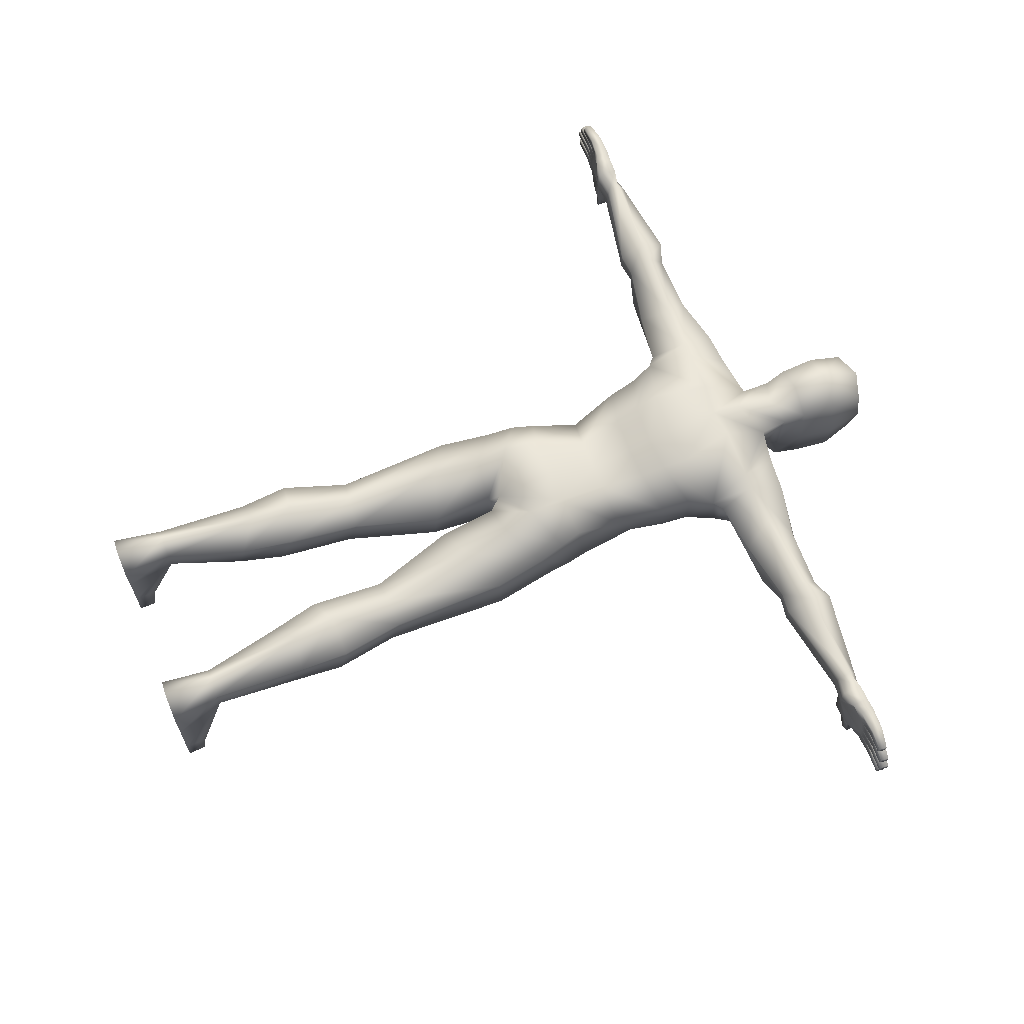
<metadata>
{"format":"obj","ext":"obj","renderer":"f3d","projection":"perspective","resolution":1024,"background":"white","views":[{"elev":66.7,"azim":68.8,"up":"+Z"}]}
</metadata>
<code>
o human_human_None
v 0.7997 1.48 0.006095
v 0.8063 1.519 0.01564
v 0.837 1.521 0.01575
v 0.8375 1.489 0.06864
v 0.8398 1.489 0.04222
v 0.8899 1.494 0.04092
v 0.8359 1.521 0.06849
v 0.8912 1.494 0.06724
v 0.8382 1.521 0.04207
v 0.8887 1.52 0.04079
v 0.9374 1.492 0.04552
v 0.8899 1.52 0.06711
v 0.9403 1.51 0.06326
v 0.9381 1.492 0.06026
v 0.9393 1.51 0.0422
v 0.8264 1.52 0.09494
v 0.8829 1.52 0.06993
v 0.8279 1.489 0.09509
v 0.8841 1.494 0.07006
v 0.928 1.491 0.07475
v 0.8853 1.495 0.09637
v 0.9287 1.493 0.08948
v 0.8842 1.518 0.09626
v 0.9309 1.509 0.09249
v 0.9299 1.51 0.07143
v 0.8832 1.52 0.01184
v 0.8857 1.494 0.03828
v 0.8385 1.488 0.0159
v 0.8844 1.494 0.01196
v 0.9327 1.491 0.0313
v 0.932 1.491 0.01656
v 0.8845 1.52 0.03816
v 0.9348 1.51 0.0343
v 0.9338 1.51 0.01324
v 0.7515 1.47 0.02011
v 0.7502 1.516 0.02078
v 0.7654 1.514 -0.01819
v 0.7924 1.486 -0.02745
v 0.7915 1.514 -0.02689
v 0.7983 1.49 -0.06078
v 0.7963 1.511 -0.05855
v 0.7664 1.483 -0.01882
v 0.7819 1.485 -0.06298
v 0.7811 1.514 -0.06227
v 0.7155 1.517 0.0553
v 0.7155 1.524 0.09405
v 0.7561 1.522 0.07362
v 0.7155 1.507 0.1171
v 0.7567 1.515 0.1239
v 0.7155 1.476 0.06277
v 0.7578 1.471 0.07334
v 0.758 1.473 0.1236
v 0.7155 1.494 0.03954
v 0.9088 1.491 0.1017
v 0.9106 1.51 0.09838
v 0.9117 1.509 0.1194
v 0.8649 1.518 0.1232
v 0.8661 1.495 0.1233
v 0.9094 1.493 0.1164
v 0.8636 1.52 0.09688
v 0.8649 1.494 0.097
v 0.8161 1.49 0.1238
v 0.8147 1.519 0.1237
v 0.7155 1.483 0.1017
v 0.7899 1.516 0.1252
v 0.7925 1.48 0.1249
v 0.7963 1.521 0.04351
v 0.7979 1.489 0.04366
v 0.1798 1.473 0.1655
v 0.1477 1.559 0.1157
v 0.06462 1.579 0.09357
v 0.1463 1.56 0.02877
v 0.0641 1.581 0.009367
v 0.1803 1.486 -0.04527
v 0.08532 1.078 -0.08509
v 0.1556 1.068 -0.03732
v 0.1701 1.024 -0.02252
v 0.157 1.051 0.1123
v 0.08532 1.034 0.1724
v 0.09102 0.953 0.1805
v 0.004207 1.037 0.159
v 0.004207 0.9052 0.1284
v 0.004207 1.078 -0.08509
v 0.004207 0.9295 -0.05504
v 0.1719 1.003 0.1103
v 0.1591 0.1134 0.0913
v 0.1591 0.1134 0.04407
v 0.1589 0.002861 0.007083
v 0.2282 0.1134 0.04407
v 0.2282 0.1134 0.0913
v 0.2501 0.00286 0.007083
v 0.1936 0.1134 0.1239
v 0.2466 0.00286 0.08829
v 0.1463 0.00286 0.08829
v 0.1568 0.0403 -0.1486
v 0.1963 0.04313 -0.1768
v 0.1568 0.00286 -0.1486
v 0.2525 0.0403 -0.1486
v 0.2549 0.00286 -0.1486
v 0.07995 1.508 -0.03336
v 0.004207 1.473 -0.0469
v 0.07129 1.47 0.185
v 0.004207 1.464 0.1735
v 0.061 1.638 0.1009
v 0.004207 1.598 -0.006751
v 0.06573 1.629 0.009241
v 0.004207 1.534 -0.0244
v 0.004207 1.531 0.1568
v 0.004207 1.395 -0.09263
v 0.09658 1.35 0.1742
v 0.1996 1.398 0.001093
v 0.104 1.389 -0.09515
v 0.2039 1.381 0.1172
v 0.004207 1.219 -0.07445
v 0.106 1.219 -0.08717
v 0.1351 1.202 -0.04419
v 0.1467 1.161 0.05578
v 0.06517 1.148 0.1153
v 0.004207 1.151 0.1037
v 0.004207 1.61 -0.08716
v 0.004207 1.62 0.1174
v 0.06927 1.684 0.1168
v 0.004207 1.683 0.1537
v 0.004207 1.759 0.1629
v 0.08398 1.759 -0.06372
v 0.004207 1.759 -0.09518
v 0.004207 1.859 -0.05914
v 0.07062 1.76 0.1248
v 0.06569 1.837 0.09614
v 0.1937 0.00286 0.006883
v 0.194 0.00286 0.1349
v 0.4744 1.446 0.09932
v 0.5205 1.44 0.1056
v 0.5205 1.491 0.1438
v 0.4744 1.489 0.1423
v 0.5205 1.546 0.1056
v 0.4744 1.53 0.09929
v 0.4744 1.53 0.06513
v 0.5205 1.547 0.06546
v 0.4961 1.489 0.03829
v 0.5205 1.491 0.03676
v 0.4744 1.446 0.0652
v 0.5205 1.44 0.0655
v 0.4102 1.429 0.05013
v 0.4292 1.478 0.02133
v 0.4079 1.531 0.05363
v 0.3382 1.531 0.104
v 0.3076 1.475 0.1587
v 0.3381 1.417 0.1048
v -0.466 1.446 0.09932
v -0.466 1.446 0.0652
v -0.3297 1.417 0.1048
v -0.2992 1.475 0.1587
v -0.466 1.53 0.09929
v -0.466 1.489 0.1423
v -0.466 1.53 0.06513
v -0.3297 1.531 0.104
v -0.4877 1.489 0.03829
v -0.3995 1.531 0.05363
v -0.4018 1.429 0.05013
v -0.5121 1.44 0.1056
v -0.5121 1.491 0.03676
v -0.5121 1.547 0.06546
v -0.5121 1.546 0.1056
v -0.5121 1.491 0.1438
v -0.1379 0.00286 0.08829
v -0.1856 0.00286 0.1349
v -0.1505 0.002861 0.007083
v -0.1853 0.00286 0.006883
v -0.2417 0.00286 0.007083
v 0.004207 1.856 0.1063
v -0.05727 1.837 0.09614
v -0.07557 1.759 -0.06372
v -0.05727 1.832 -0.04299
v -0.06086 1.684 0.1168
v -0.05732 1.629 0.009241
v -0.05675 1.148 0.1153
v -0.07691 1.034 0.1724
v -0.1383 1.161 0.05578
v -0.1485 1.051 0.1123
v -0.1267 1.202 -0.04419
v -0.09762 1.219 -0.08717
v -0.1472 1.068 -0.03732
v -0.1955 1.381 0.1172
v -0.08816 1.35 0.1742
v -0.06287 1.47 0.185
v -0.1912 1.398 0.001093
v -0.1719 1.486 -0.04527
v -0.07153 1.508 -0.03336
v -0.05259 1.638 0.1009
v -0.0562 1.579 0.09357
v -0.05568 1.581 0.009367
v -0.1879 0.04313 -0.1768
v -0.1882 0.00286 -0.1768
v -0.2465 0.00286 -0.1486
v -0.1483 0.0403 -0.1486
v -0.1483 0.00286 -0.1486
v -0.1852 0.1134 0.1239
v -0.2197 0.1134 0.0913
v -0.2382 0.00286 0.08829
v -0.2197 0.1134 0.04407
v -0.1507 0.1134 0.0913
v -0.1617 1.024 -0.02252
v -0.1635 1.003 0.1103
v -0.07691 1.078 -0.08509
v -0.0826 0.953 0.1805
v -0.0826 0.9925 -0.06802
v -0.1379 1.56 0.02877
v -0.1393 1.559 0.1157
v -0.1714 1.473 0.1655
v 0.1964 0.00286 -0.08016
v 0.2602 0.00286 -0.07927
v 0.1966 0.00286 -0.1768
v 0.2575 0.04971 -0.0823
v 0.1552 0.00286 -0.07927
v 0.1565 0.04971 -0.0823
v 0.1959 0.06921 -0.08636
v 0.1936 0.1134 0.01014
v -0.1507 0.1134 0.04407
v -0.148 0.04971 -0.0823
v -0.1875 0.06921 -0.08636
v -0.1852 0.1134 0.01014
v -0.2491 0.04971 -0.0823
v -0.1468 0.00286 -0.07927
v -0.188 0.00286 -0.08016
v -0.2517 0.00286 -0.07927
v -0.2441 0.0403 -0.1486
v 0.09296 0.373 0.01261
v 0.1142 0.2723 0.02135
v 0.09079 0.3982 0.08886
v 0.1131 0.2856 0.07341
v 0.1611 0.3833 -0.02393
v 0.1701 0.2891 -0.008547
v 0.2352 0.4098 0.01176
v 0.23 0.3066 0.01731
v 0.2335 0.4298 0.08238
v 0.2289 0.32 0.06937
v 0.1576 0.4245 0.1322
v 0.167 0.3308 0.1191
v -0.1492 0.4245 0.1322
v -0.1586 0.3308 0.1191
v -0.1047 0.2856 0.07341
v -0.2251 0.4298 0.08238
v -0.2204 0.32 0.06937
v -0.2268 0.4098 0.01176
v -0.2216 0.3066 0.0173
v -0.1527 0.3833 -0.02393
v -0.1617 0.2891 -0.008547
v -0.08454 0.373 0.01261
v -0.1058 0.2723 0.02135
v -0.08237 0.3982 0.08886
v 0.1841 0.942 0.09098
v 0.2029 0.8273 0.08077
v 0.1765 0.9868 -0.0157
v 0.1025 0.8884 0.1419
v 0.1177 0.7817 0.1367
v 0.09102 0.9925 -0.06802
v 0.2025 0.8318 -0.02645
v 0.1162 0.7992 -0.06545
v 0.09599 0.9654 -0.05109
v 0.01744 0.8851 -0.003993
v 0.02622 0.7434 -0.004925
v 0.01791 0.8796 0.09011
v 0.02562 0.7505 0.06641
v -0.009493 0.8796 0.09011
v -0.0172 0.7505 0.06641
v -0.01781 0.7434 -0.004925
v -0.09409 0.8884 0.1419
v -0.1093 0.7817 0.1367
v -0.00903 0.8851 -0.003993
v -0.08757 0.9654 -0.05109
v -0.1681 0.9868 -0.0157
v -0.1078 0.7992 -0.06545
v -0.1757 0.942 0.09098
v -0.1945 0.8273 0.08077
v -0.1941 0.8318 -0.02645
v 0.1715 1.266 0.09822
v 0.1526 1.281 -0.03516
v 0.004207 1.261 -0.08288
v 0.1129 1.274 -0.0905
v 0.0826 1.244 0.1417
v 0.004207 1.246 0.1266
v -0.07418 1.244 0.1417
v -0.1631 1.266 0.09822
v -0.1045 1.274 -0.0905
v -0.1442 1.281 -0.03516
v 0.236 1.425 0.03908
v 0.2334 1.479 0.008272
v 0.2282 1.553 0.04324
v 0.2256 1.553 0.115
v 0.2121 1.474 0.1549
v 0.2249 1.399 0.1144
v -0.2275 1.425 0.03908
v -0.2165 1.399 0.1144
v -0.2037 1.474 0.1549
v -0.2172 1.553 0.115
v -0.2198 1.553 0.04324
v -0.4208 1.478 0.02133
v -0.225 1.479 0.008272
v 0.004207 1.683 -0.09993
v 0.07485 1.683 -0.06624
v -0.05526 1.628 -0.06496
v -0.06644 1.683 -0.06624
v -0.07327 1.682 0.02366
v 0.06367 1.628 -0.06496
v 0.08169 1.682 0.02366
v -0.0622 1.76 0.1248
v -0.0827 1.758 0.01961
v 0.09112 1.758 0.01961
v -0.06632 1.841 0.0243
v 0.07474 1.841 0.0243
v 0.06569 1.832 -0.04299
v 0.004207 1.873 0.02662
v -0.5121 1.44 0.0655
v -0.7071 1.483 0.1017
v -0.7071 1.494 0.03954
v -0.7071 1.517 0.0553
v -0.7071 1.524 0.09405
v -0.7071 1.507 0.1171
v -0.8552 1.52 0.09688
v -0.818 1.52 0.09494
v -0.8195 1.489 0.09509
v -0.8758 1.518 0.09626
v -0.8769 1.495 0.09637
v -0.7913 1.48 0.006094
v -0.7894 1.489 0.04366
v -0.8314 1.489 0.04222
v -0.8076 1.49 0.1238
v -0.7841 1.48 0.1249
v -0.7496 1.473 0.1236
v -0.7494 1.471 0.07334
v -0.7431 1.47 0.02011
v -0.829 1.489 0.06864
v -0.7979 1.519 0.01564
v -0.8286 1.521 0.01575
v -0.7879 1.521 0.04351
v -0.7477 1.522 0.07362
v -0.8298 1.521 0.04207
v -0.8275 1.521 0.06848
v -0.7483 1.515 0.1239
v -0.7815 1.516 0.1252
v -0.8063 1.519 0.1237
v -0.8565 1.518 0.1232
v -0.8576 1.495 0.1233
v -0.8564 1.494 0.097
v -0.9004 1.491 0.1017
v -0.901 1.493 0.1164
v -0.9022 1.51 0.09838
v -0.9032 1.509 0.1194
v -0.7071 1.476 0.06277
v -0.7418 1.516 0.02078
v -0.7879 1.511 -0.05855
v -0.7726 1.514 -0.06227
v -0.7899 1.49 -0.06078
v -0.758 1.483 -0.01882
v -0.7735 1.485 -0.06298
v -0.7569 1.514 -0.01819
v -0.7839 1.486 -0.02745
v -0.783 1.514 -0.02689
v -0.9235 1.491 0.01656
v -0.9242 1.491 0.0313
v -0.9264 1.51 0.0343
v -0.8748 1.52 0.01184
v -0.9254 1.51 0.01324
v -0.876 1.52 0.03816
v -0.876 1.494 0.01196
v -0.8773 1.494 0.03828
v -0.8301 1.488 0.0159
v -0.9196 1.491 0.07475
v -0.9202 1.493 0.08948
v -0.9225 1.509 0.09249
v -0.8744 1.52 0.06993
v -0.9215 1.51 0.07143
v -0.8757 1.494 0.07005
v -0.929 1.492 0.04552
v -0.9297 1.492 0.06026
v -0.9319 1.51 0.06325
v -0.8827 1.494 0.06724
v -0.8815 1.494 0.04091
v -0.8815 1.52 0.06711
v -0.8803 1.52 0.04079
v -0.9309 1.51 0.0422
v 0.182 1.33 0.1119
v 0.1616 1.34 -0.02372
v 0.1085 1.322 -0.09574
v 0.004207 1.319 -0.09067
v 0.08959 1.297 0.1608
v 0.004207 1.296 0.1439
v -0.08117 1.297 0.1608
v 0.006572 1.346 0.1554
v -0.1736 1.33 0.1119
v -0.1 1.322 -0.09574
v -0.09561 1.389 -0.09515
v -0.1532 1.34 -0.02372
v -0.1931 0.5522 -0.01161
v -0.1913 0.5739 0.05539
v -0.1405 0.5226 -0.04235
v -0.07914 0.5419 -0.01161
v -0.07731 0.5636 0.05539
v -0.1366 0.5676 0.08509
v 0.1489 0.5226 -0.04235
v 0.08756 0.5419 -0.01161
v 0.2015 0.5522 -0.01161
v 0.1997 0.5739 0.05539
v 0.08572 0.5636 0.05539
v 0.1451 0.5676 0.08509
v 0.7948 1.52 0.09589
v 0.7962 1.489 0.09604
v -0.7878 1.489 0.09604
v -0.7863 1.52 0.09589
f 1 2 3
f 4 5 6
f 7 4 8
f 9 7 10
f 5 9 6
f 6 10 11
f 10 12 13
f 12 8 14
f 8 6 14
f 11 15 13
f 7 16 17
f 18 4 19
f 4 7 19
f 19 17 20
f 21 19 22
f 17 23 24
f 23 21 22
f 20 25 24
f 3 9 26
f 9 5 27
f 28 3 29
f 5 28 29
f 27 29 30
f 29 26 31
f 32 27 30
f 26 32 33
f 31 34 33
f 35 36 37
f 1 35 38
f 36 2 39
f 2 1 38
f 39 38 40
f 37 39 41
f 38 42 40
f 42 37 43
f 41 40 44
f 45 36 35
f 46 47 36
f 48 49 47
f 50 51 52
f 53 35 51
f 54 55 56
f 57 58 59
f 60 57 56
f 58 61 59
f 61 60 54
f 62 18 61
f 16 63 60
f 63 62 58
f 48 64 49
f 49 52 65
f 63 65 66
f 7 47 16
f 63 16 65
f 49 65 47
f 9 67 47
f 2 36 47
f 2 67 3
f 5 4 51
f 4 18 51
f 1 68 51
f 52 51 66
f 62 66 18
f 1 28 5
f 23 16 21
f 60 61 18
f 69 70 71
f 70 72 73
f 72 74 73
f 75 76 77
f 78 79 80
f 79 81 82
f 83 75 84
f 76 78 85
f 86 87 88
f 89 90 91
f 90 92 93
f 92 86 94
f 95 96 97
f 96 98 99
f 73 100 101
f 102 71 103
f 71 73 104
f 105 106 107
f 108 71 104
f 101 100 109
f 102 103 110
f 111 112 100
f 113 69 102
f 114 115 83
f 116 76 115
f 117 78 116
f 117 118 79
f 119 81 79
f 106 105 120
f 121 104 122
f 123 122 124
f 125 126 127
f 124 128 129
f 130 91 131
f 94 88 131
f 132 133 134
f 133 64 48
f 135 134 136
f 134 48 46
f 137 136 138
f 136 46 45
f 138 139 140
f 139 45 53
f 140 141 142
f 141 53 143
f 142 143 133
f 143 50 64
f 142 144 140
f 140 145 146
f 138 146 147
f 137 147 148
f 149 132 148
f 132 149 142
f 150 151 152
f 152 153 150
f 154 155 153
f 156 154 157
f 158 156 159
f 151 158 160
f 151 150 161
f 158 151 162
f 156 158 163
f 154 156 164
f 155 154 164
f 150 155 165
f 166 167 168
f 169 167 170
f 124 171 172
f 173 174 127
f 123 124 175
f 121 123 175
f 120 105 176
f 119 177 178
f 179 180 178
f 179 181 180
f 181 182 183
f 114 83 182
f 184 185 186
f 187 188 189
f 186 185 103
f 101 109 189
f 108 121 190
f 105 107 176
f 191 190 192
f 186 103 191
f 192 107 101
f 193 194 195
f 196 197 193
f 198 167 166
f 199 200 198
f 201 170 199
f 202 166 168
f 183 203 204
f 83 84 205
f 178 206 82
f 180 204 206
f 205 207 203
f 208 192 188
f 209 191 192
f 210 186 191
f 130 211 212
f 211 213 212
f 91 212 89
f 212 99 214
f 88 215 211
f 215 97 213
f 87 216 215
f 216 95 97
f 89 214 217
f 214 98 96
f 218 217 87
f 217 96 216
f 219 220 221
f 220 196 193
f 222 221 201
f 221 193 223
f 168 224 219
f 224 197 220
f 169 225 168
f 225 194 224
f 201 223 226
f 223 227 195
f 170 226 169
f 226 195 194
f 228 229 230
f 229 87 231
f 232 233 229
f 233 218 87
f 234 235 233
f 235 89 218
f 236 237 235
f 237 90 89
f 238 239 237
f 239 92 90
f 230 231 238
f 231 86 239
f 240 241 242
f 241 198 202
f 243 244 240
f 244 199 241
f 245 246 243
f 246 201 244
f 247 248 245
f 248 222 246
f 249 250 247
f 250 219 248
f 251 242 250
f 242 202 219
f 85 252 77
f 252 253 254
f 80 255 85
f 255 256 252
f 77 254 257
f 254 258 259
f 257 260 261
f 260 259 262
f 82 263 80
f 263 264 255
f 84 261 263
f 261 262 263
f 82 265 84
f 265 266 267
f 206 268 265
f 268 269 266
f 84 270 207
f 270 267 271
f 207 271 272
f 271 273 272
f 204 274 268
f 274 275 269
f 203 272 274
f 272 276 275
f 277 117 116
f 278 116 115
f 114 279 280
f 281 118 277
f 118 281 119
f 119 282 283
f 284 179 177
f 182 285 114
f 285 182 286
f 286 181 284
f 144 287 145
f 287 111 74
f 145 288 289
f 288 74 289
f 146 289 290
f 289 72 290
f 147 290 291
f 290 70 291
f 113 292 291
f 292 149 291
f 149 292 144
f 292 113 111
f 160 293 294
f 293 187 294
f 210 295 184
f 295 153 152
f 153 295 157
f 295 210 209
f 157 296 159
f 296 209 208
f 159 297 298
f 297 208 188
f 298 299 293
f 299 188 293
f 120 300 301
f 300 126 125
f 302 303 120
f 303 173 300
f 302 176 304
f 175 304 176
f 106 305 306
f 104 106 122
f 173 303 304
f 307 308 304
f 125 309 306
f 122 306 128
f 174 173 310
f 172 310 307
f 128 309 311
f 125 312 311
f 127 174 310
f 312 127 311
f 129 311 171
f 171 313 310
f 314 161 315
f 162 314 316
f 163 162 316
f 164 163 317
f 165 164 318
f 161 165 319
f 320 321 322
f 323 324 321
f 325 326 327
f 328 322 329
f 330 329 331
f 325 332 331
f 333 331 322
f 327 326 331
f 334 335 336
f 334 336 337
f 338 339 337
f 340 337 341
f 342 341 321
f 339 321 337
f 342 328 329
f 340 341 330
f 319 340 315
f 342 343 344
f 321 320 342
f 328 344 345
f 345 346 320
f 344 347 345
f 320 348 349
f 343 349 347
f 346 347 349
f 316 350 331
f 350 315 330
f 319 318 337
f 318 317 351
f 317 316 332
f 352 353 354
f 355 356 357
f 358 354 355
f 357 353 352
f 359 352 354
f 334 359 358
f 351 357 359
f 325 358 332
f 332 355 357
f 360 361 362
f 363 364 362
f 365 362 361
f 366 360 363
f 367 361 366
f 327 367 366
f 368 366 335
f 338 365 367
f 335 363 338
f 369 370 371
f 323 371 370
f 372 373 371
f 324 370 374
f 374 369 372
f 333 374 339
f 322 324 374
f 339 372 321
f 375 376 377
f 378 376 379
f 380 377 376
f 381 382 377
f 379 375 381
f 327 379 338
f 338 381 339
f 339 380 378
f 333 378 379
f 325 368 335
f 113 383 384
f 383 277 278
f 111 384 385
f 384 278 280
f 279 386 385
f 386 109 385
f 110 387 113
f 387 281 383
f 281 387 282
f 387 110 388
f 282 388 389
f 388 390 185
f 184 391 389
f 391 284 283
f 285 392 279
f 392 393 109
f 393 392 187
f 392 285 394
f 187 394 184
f 394 286 391
f 245 395 247
f 243 396 245
f 247 397 398
f 251 249 399
f 251 399 400
f 240 400 396
f 273 397 276
f 267 398 273
f 266 399 398
f 276 395 275
f 269 275 400
f 266 269 399
f 401 402 259
f 403 401 258
f 404 403 253
f 401 232 402
f 402 228 405
f 403 234 232
f 404 236 234
f 402 405 264
f 406 256 405
f 406 404 253
f 406 405 230
f 406 238 404
f 28 1 3
f 8 4 6
f 12 7 8
f 7 12 10
f 9 10 6
f 10 15 11
f 15 10 13
f 13 12 14
f 6 11 14
f 14 11 13
f 16 23 17
f 21 18 19
f 7 17 19
f 17 25 20
f 19 20 22
f 25 17 24
f 24 23 22
f 22 20 24
f 9 32 26
f 32 9 27
f 3 26 29
f 27 5 29
f 29 31 30
f 26 34 31
f 33 32 30
f 34 26 33
f 30 31 33
f 42 35 37
f 35 42 38
f 37 36 39
f 39 2 38
f 41 39 40
f 44 37 41
f 42 43 40
f 37 44 43
f 40 43 44
f 53 45 35
f 45 46 36
f 46 48 47
f 64 50 52
f 50 53 51
f 59 54 56
f 56 57 59
f 55 60 56
f 61 54 59
f 60 55 54
f 58 62 61
f 63 57 60
f 57 63 58
f 64 52 49
f 52 66 65
f 62 63 66
f 47 407 16
f 16 407 65
f 65 407 47
f 7 9 47
f 67 2 47
f 67 9 3
f 68 5 51
f 18 408 51
f 35 1 51
f 51 408 66
f 66 408 18
f 68 1 5
f 16 18 21
f 16 60 18
f 102 69 71
f 71 70 73
f 74 100 73
f 257 75 77
f 85 78 80
f 80 79 82
f 75 257 84
f 77 76 85
f 94 86 88
f 90 93 91
f 92 131 93
f 131 92 94
f 96 213 97
f 213 96 99
f 107 73 101
f 71 108 103
f 73 106 104
f 106 73 107
f 121 108 104
f 100 112 109
f 103 390 110
f 74 111 100
f 110 113 102
f 115 75 83
f 76 75 115
f 78 76 116
f 78 117 79
f 118 119 79
f 305 106 120
f 123 121 122
f 122 128 124
f 312 125 127
f 171 124 129
f 91 93 131
f 88 130 131
f 135 132 134
f 134 133 48
f 137 135 136
f 136 134 46
f 136 139 138
f 139 136 45
f 139 141 140
f 141 139 53
f 141 143 142
f 53 50 143
f 132 142 133
f 133 143 64
f 144 145 140
f 138 140 146
f 137 138 147
f 135 137 148
f 132 135 148
f 149 144 142
f 151 160 152
f 153 155 150
f 157 154 153
f 159 156 157
f 298 158 159
f 158 298 160
f 314 151 161
f 151 314 162
f 158 162 163
f 156 163 164
f 165 155 164
f 161 150 165
f 167 169 168
f 167 200 170
f 307 124 172
f 126 173 127
f 124 307 175
f 190 121 175
f 302 120 176
f 81 119 178
f 177 179 178
f 181 183 180
f 182 205 183
f 83 205 182
f 210 184 186
f 393 187 189
f 185 390 103
f 109 393 189
f 191 108 190
f 107 192 176
f 190 176 192
f 103 108 191
f 189 192 101
f 227 193 195
f 197 194 193
f 202 198 166
f 200 167 198
f 170 200 199
f 219 202 168
f 180 183 204
f 84 207 205
f 81 178 82
f 178 180 206
f 183 205 203
f 192 189 188
f 208 209 192
f 209 210 191
f 91 130 212
f 213 99 212
f 212 214 89
f 99 98 214
f 130 88 211
f 211 215 213
f 88 87 215
f 215 216 97
f 218 89 217
f 217 214 96
f 217 216 87
f 96 95 216
f 222 219 221
f 221 220 193
f 221 223 201
f 193 227 223
f 224 220 219
f 197 196 220
f 225 224 168
f 194 197 224
f 170 201 226
f 226 223 195
f 226 225 169
f 225 226 194
f 229 231 230
f 87 86 231
f 228 232 229
f 229 233 87
f 232 234 233
f 233 235 218
f 234 236 235
f 235 237 89
f 236 238 237
f 237 239 90
f 231 239 238
f 86 92 239
f 251 240 242
f 242 241 202
f 244 241 240
f 199 198 241
f 246 244 243
f 201 199 244
f 248 246 245
f 222 201 246
f 250 248 247
f 219 222 248
f 249 251 250
f 250 242 219
f 252 254 77
f 253 258 254
f 255 252 85
f 256 253 252
f 254 260 257
f 260 254 259
f 84 257 261
f 261 260 262
f 263 255 80
f 264 256 255
f 82 84 263
f 262 264 263
f 265 270 84
f 270 265 267
f 82 206 265
f 265 268 266
f 270 271 207
f 267 273 271
f 203 207 272
f 273 276 272
f 206 204 268
f 268 274 269
f 204 203 274
f 274 272 275
f 278 277 116
f 280 278 115
f 115 114 280
f 118 117 277
f 281 282 119
f 177 119 283
f 283 284 177
f 285 279 114
f 182 181 286
f 181 179 284
f 287 288 145
f 288 287 74
f 146 145 289
f 74 72 289
f 147 146 290
f 72 70 290
f 148 147 291
f 70 69 291
f 69 113 291
f 149 148 291
f 292 287 144
f 287 292 111
f 152 160 294
f 187 184 294
f 295 294 184
f 294 295 152
f 295 296 157
f 296 295 209
f 296 297 159
f 297 296 208
f 297 299 298
f 299 297 188
f 160 298 293
f 188 187 293
f 305 120 301
f 301 300 125
f 303 300 120
f 173 126 300
f 303 302 304
f 190 175 176
f 305 301 306
f 106 306 122
f 308 173 304
f 175 307 304
f 301 125 306
f 306 309 128
f 173 308 310
f 310 308 307
f 129 128 311
f 309 125 311
f 313 127 310
f 127 313 311
f 311 313 171
f 172 171 310
f 350 314 315
f 314 350 316
f 317 163 316
f 318 164 317
f 319 165 318
f 315 161 319
f 345 320 322
f 324 322 321
f 368 325 327
f 322 409 329
f 329 409 331
f 326 325 331
f 331 409 322
f 333 327 331
f 335 338 336
f 351 334 337
f 336 338 337
f 337 410 341
f 341 410 321
f 321 410 337
f 341 342 329
f 341 329 330
f 340 330 315
f 328 342 344
f 320 343 342
f 322 328 345
f 346 348 320
f 347 346 345
f 343 320 349
f 344 343 347
f 348 346 349
f 332 316 331
f 331 350 330
f 340 319 337
f 337 318 351
f 351 317 332
f 353 356 354
f 356 353 357
f 354 356 355
f 359 357 352
f 358 359 354
f 325 334 358
f 334 351 359
f 358 355 332
f 351 332 357
f 364 360 362
f 365 363 362
f 367 365 361
f 360 364 363
f 361 360 366
f 368 327 366
f 366 363 335
f 327 338 367
f 363 365 338
f 373 369 371
f 324 323 370
f 323 372 371
f 370 369 374
f 369 373 372
f 374 372 339
f 333 322 374
f 372 323 321
f 382 375 377
f 376 375 379
f 378 380 376
f 380 381 377
f 375 382 381
f 379 381 338
f 381 380 339
f 333 339 378
f 327 333 379
f 334 325 335
f 111 113 384
f 384 383 278
f 112 111 385
f 385 384 280
f 280 279 385
f 109 112 385
f 387 383 113
f 281 277 383
f 387 388 282
f 110 390 388
f 283 282 389
f 389 388 185
f 185 184 389
f 389 391 283
f 392 386 279
f 386 392 109
f 392 394 187
f 285 286 394
f 394 391 184
f 286 284 391
f 395 397 247
f 396 395 245
f 249 247 398
f 249 398 399
f 240 251 400
f 243 240 396
f 397 395 276
f 398 397 273
f 267 266 398
f 395 396 275
f 275 396 400
f 269 400 399
f 402 262 259
f 401 259 258
f 403 258 253
f 232 228 402
f 228 230 405
f 401 403 232
f 403 404 234
f 262 402 264
f 256 264 405
f 256 406 253
f 238 406 230
f 238 236 404

</code>
